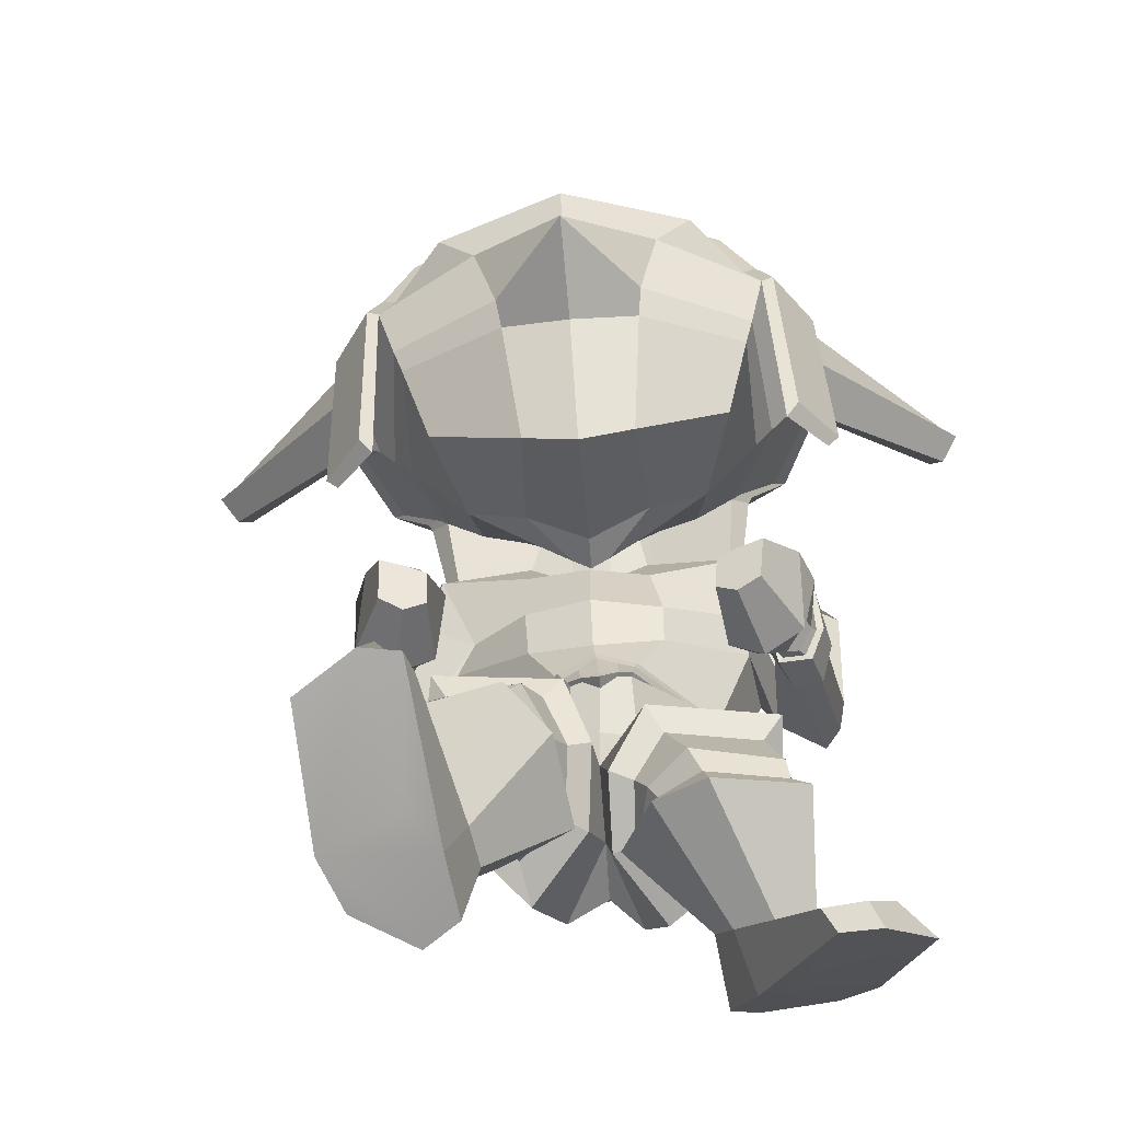
<metadata>
{"format":"obj","ext":"obj","renderer":"f3d","projection":"perspective","resolution":1024,"background":"white","views":[{"elev":17.7,"azim":4.2,"up":"+Y"}]}
</metadata>
<code>
o Goblin.001
v -0.6421 0.4736 -1.097
v -0.5879 0.2949 -1.226
v -0.4777 0.3053 -1.173
v -0.4686 0.507 -0.9784
v -0.7174 0.6826 -1.544
v -0.5584 0.7479 -1.587
v -0.5949 0.5928 -1.794
v -0.7364 0.5516 -1.72
v -0.4188 0.3242 -1.844
v -0.5366 0.3182 -1.806
v -0.4448 0.6193 -1.835
v -0.5161 0.6648 -1.131
v -0.7002 0.5676 -1.192
v -0.4409 0.7916 -1.584
v -0.534 0.7523 -1.561
v -0.6543 0.762 -1.389
v -0.4302 0.8594 -1.369
v -0.3673 0.1865 -1.342
v -0.4512 0.1996 -1.339
v -0.481 0.1623 -1.461
v -0.373 0.1272 -1.485
v -0.6987 0.3325 -1.707
v -0.5332 0.1518 -1.711
v -0.7213 0.2754 -1.659
v -0.5702 0.2182 -1.333
v -0.6968 0.348 -1.29
v -0.6468 0.2166 -1.415
v -0.8223 0.5069 -1.595
v -0.7605 0.6457 -1.411
v -0.363 0.2721 -1.16
v -0.394 0.2232 -1.181
v -0.3593 0.213 -1.171
v -0.4338 0.228 -1.275
v -0.4535 0.2423 -1.2
v -0.391 0.2123 -1.286
v -0.3559 0.2106 -1.121
v -0.3935 0.1966 -1.14
v -0.4655 0.2122 -1.105
v -0.3554 0.2444 -1.067
v -0.4687 0.204 -1.18
v -0.4368 0.179 -1.257
v -0.615 0.08333 -1.217
v -0.6206 0.2037 -1.091
v -0.3892 0.1576 -1.274
v -0.4487 0.03138 -1.22
v -0.4641 0.1842 -0.9869
v -0.3482 0.2232 -0.9637
v -0.7613 0.03332 -1.065
v -0.6427 0.1374 -1.022
v -0.4267 -0.02251 -1.179
v -0.5807 -0.05198 -1.133
v -0.4531 0.1357 -0.9217
v -0.3387 0.1657 -0.889
v -0.4187 -0.05001 -1.098
v -0.6169 -0.05828 -1.045
v -0.388 0.1276 -0.807
v -0.3283 0.1642 -0.8062
v -0.5872 0.05807 -1.011
v -0.4804 -0.1364 -0.7838
v -0.4937 -0.03813 -0.8441
v -0.3732 -0.1231 -0.8159
v -0.3935 0.1444 -0.8
v -0.3286 0.182 -0.8003
v -0.5053 -0.1391 -0.7668
v -0.5169 -0.0286 -0.8423
v -0.3775 -0.1521 -0.7981
v -0.3182 0.1756 -0.724
v -0.3494 0.1646 -0.7264
v -0.3168 0.1751 -0.7096
v -0.5004 0.01729 -0.757
v -0.5093 -0.08201 -0.6837
v -0.559 -0.03209 -0.576
v -0.5403 0.1074 -0.6884
v -0.3601 -0.208 -0.6901
v -0.3574 -0.1935 -0.5306
v -0.5598 0.1013 -1.058
v -0.6903 -0.1188 -0.9135
v -0.7147 -0.09345 -0.9041
v -0.6101 -0.05587 -0.8815
v -0.6485 0.003795 -0.9224
v -0.7023 0.005005 -0.9287
v -0.7311 -0.03679 -0.876
v -0.6639 0.1295 -0.6823
v -0.6989 0.1377 -0.686
v -0.6336 0.1738 -0.7392
v -0.654 0.2033 -0.7796
v -0.7051 0.2052 -0.7771
v -0.7188 0.1697 -0.7245
v -0.6669 0.21 -0.6196
v -0.6183 0.2095 -0.6288
v -0.5773 0.2343 -0.6082
v -0.6393 0.2202 -0.5785
v -0.6183 0.2626 -0.6917
v -0.5701 0.313 -0.7009
v -0.6544 0.2967 -0.7237
v -0.6144 0.3464 -0.7292
v -0.7202 0.2946 -0.7083
v -0.7036 0.345 -0.7084
v -0.7027 0.2445 -0.6534
v -0.7076 0.2476 -0.5959
v -0.5849 0.3463 -0.5599
v -0.6214 0.3396 -0.5442
v -0.5881 0.3828 -0.6008
v -0.6228 0.3927 -0.6045
v -0.667 0.4023 -0.6056
v -0.6614 0.3553 -0.5532
v -0.3686 0.516 -0.9447
v -0.4427 0.7897 -1.61
v -0.3953 0.6853 -1.115
v -0.6931 0.6865 -1.518
v -0.7362 0.6485 -1.387
v -0.3934 0.1359 -1.734
v -0.3659 0.203 -1.292
v -0.3607 0.1428 -1.28
v -0.3482 0.01688 -1.228
v -0.3425 -0.02931 -1.186
v -0.3366 -0.06243 -1.112
v -0.3097 -0.1319 -0.8324
v -0.3066 -0.1633 -0.8155
v -0.3667 0.1467 -0.7325
v -0.3622 0.08544 -0.6706
v -0.2953 -0.2257 -0.7005
v -0.2896 -0.1611 -0.5613
v -0.2949 -0.04643 -0.5304
v -0.3134 0.09681 -0.655
v -0.307 0.07435 -0.5603
v -0.5883 0.1962 -0.6334
v -0.3717 0.1958 -0.635
v -0.5992 0.02951 -0.5259
v -0.4084 -0.1263 -0.444
v -0.3177 0.003019 -0.4578
v -0.3173 0.1328 -0.5162
v -0.4315 0.227 -0.5255
v -0.5928 0.1944 -0.5071
v -0.5973 0.1854 -0.4756
v -0.4507 0.2309 -0.4779
v -0.5775 0.05774 -0.5085
v -0.5792 0.05689 -0.4887
v -0.4492 -0.02108 -0.4531
v -0.4564 -0.01473 -0.4557
v -0.3631 0.02143 -0.4553
v -0.3755 0.1447 -0.4955
v -0.389 0.1555 -0.4698
v -0.3746 0.0361 -0.4486
v -0.6266 0.3862 -0.2567
v -0.6904 0.3036 -0.2715
v -0.749 0.3082 -0.2162
v -0.648 0.391 -0.2153
v -0.621 0.09587 -0.2776
v -0.6047 0.01017 -0.3007
v -0.6669 -0.02746 -0.1841
v -0.7136 0.06578 -0.1835
v -0.5199 -0.03131 -0.3087
v -0.5527 -0.0826 -0.1852
v -0.474 0.007373 -0.2969
v -0.4901 0.08439 -0.2767
v -0.5165 0.0875 -0.1684
v -0.4919 -0.02685 -0.1739
v -0.5647 0.3399 -0.25
v -0.578 0.3897 -0.2082
v -0.5749 0.148 -0.1813
v -0.5501 0.1291 -0.266
v -0.6461 0.2046 -0.645
v -0.6827 0.2042 -0.6381
v -0.6384 0.2462 -0.6974
v -0.6612 0.2723 -0.7244
v -0.709 0.2688 -0.7121
v -0.7056 0.2309 -0.6668
v -1.087 0.1489 -1.617
v -1.121 0.1915 -1.627
v -1.107 0.1932 -1.685
v -1.064 0.1402 -1.646
v -0.7626 0.378 -1.332
v -0.8223 0.539 -1.352
v -0.8476 0.4518 -1.39
v -0.7994 0.3828 -1.344
v -0.8292 0.4904 -1.515
v -0.8546 0.4835 -1.493
v -0.8116 0.3284 -1.461
v -0.8124 0.3444 -1.453
v -0.5814 0.7561 -1.304
v -0.4213 0.8211 -1.297
v -0.7577 0.6422 -1.315
v -0.5305 0.7038 -1.176
v -0.7192 0.5946 -1.224
v -0.41 0.8725 -1.087
v -0.6798 0.1927 -1.446
v -0.6893 0.1984 -1.461
v -0.5158 0.08115 -1.56
v -0.5022 0.1119 -1.496
v -0.7321 0.3643 -1.313
v -0.7433 0.1963 -1.531
v -0.6663 0.216 -1.436
v -0.7669 0.1828 -1.558
v -0.5356 0.07758 -1.629
v -0.3805 0.06373 -1.653
v -0.3752 0.07301 -1.575
v -0.3733 0.1001 -1.52
v -0.853 0.4849 -1.542
v -0.8466 0.5367 -1.376
v -0.7821 0.6399 -1.34
v -0.8358 0.3245 -1.485
v -0.627 0.1965 -0.4608
v -0.4542 0.2548 -0.4558
v -0.6078 0.01244 -0.5065
v -0.4576 -0.07301 -0.4831
v -0.3755 0.1695 -0.4595
v -0.3396 0.01043 -0.4523
v -0.3759 0.05882 -1.262
v -0.4822 0.07078 -1.241
v -0.5055 0.06407 -1.256
v -0.3764 0.05255 -1.276
v -0.6056 0.1216 -1.261
v -0.6291 0.1053 -1.291
v -0.7963 0.3937 -1.037
v -0.7293 0.4702 -1.001
v -0.7546 0.4888 -1.013
v -0.8217 0.3964 -1.07
v -0.3778 0.1422 -0.7641
v -0.3525 0.16 -0.7625
v -0.3261 0.1741 -0.7836
v -0.5071 -0.1094 -0.7183
v -0.5058 -0.00468 -0.7986
v -0.3694 -0.1879 -0.7342
v -0.299 -0.2043 -0.7469
v -0.5592 0.1765 -0.5888
v -0.4017 0.1797 -0.5914
v -0.5633 0.05319 -0.5244
v -0.4301 -0.05708 -0.4711
v -0.3562 0.1245 -0.5216
v -0.3568 0.01643 -0.4716
v -0.6521 0.1942 -0.6505
v -0.6888 0.195 -0.6467
v -0.6392 0.2342 -0.7031
v -0.6585 0.2605 -0.7347
v -0.7079 0.2596 -0.727
v -0.7106 0.2229 -0.6788
v -0.653 0.131 -0.6756
v -0.6457 0.1911 -0.6415
v -0.6982 0.1909 -0.6392
v -0.7018 0.1322 -0.6783
v -0.6232 0.1741 -0.7362
v -0.629 0.2344 -0.6993
v -0.6476 0.2085 -0.7861
v -0.6524 0.2668 -0.7437
v -0.7141 0.2096 -0.7851
v -0.7171 0.2641 -0.7369
v -0.7288 0.1695 -0.726
v -0.7226 0.2242 -0.6814
v -0.3816 0.1477 -0.7665
v -0.3714 0.1546 -0.7299
v -0.3549 0.1659 -0.7619
v -0.5153 -0.1127 -0.7164
v -0.5178 -0.08456 -0.6829
v -0.5081 0.02236 -0.7577
v -0.5128 0.000499 -0.7998
v -0.3733 -0.1951 -0.7379
v -0.3627 -0.2147 -0.698
v -0.3025 -0.2108 -0.7511
v -0.2992 -0.2319 -0.7052
v -0.3472 0.1565 -0.729
v -0.3231 0.1788 -0.7609
v -0.3263 0.1801 -0.7837
v -0.3159 0.1519 -0.7143
v -0.1152 0.5186 -1.135
v -0.2741 0.5234 -0.9922
v -0.2569 0.3241 -1.189
v -0.1549 0.3327 -1.258
v -0.1461 0.7338 -1.588
v -0.1316 0.6062 -1.766
v -0.2878 0.6205 -1.818
v -0.3193 0.7694 -1.605
v -0.2975 0.3398 -1.825
v -0.08886 0.6212 -1.237
v -0.2764 0.6858 -1.149
v -0.198 0.8028 -1.424
v -0.3397 0.7698 -1.576
v -0.2703 0.181 -1.477
v -0.2877 0.2139 -1.351
v -0.1274 0.3841 -1.751
v -0.08782 0.3324 -1.708
v -0.2567 0.1767 -1.733
v -0.1744 0.2531 -1.363
v -0.1121 0.2643 -1.456
v -0.06798 0.4037 -1.338
v -0.07725 0.7067 -1.463
v -0.02029 0.5787 -1.656
v -0.3279 0.2281 -1.186
v -0.2745 0.2564 -1.212
v -0.3012 0.2386 -1.284
v -0.3421 0.2161 -1.289
v -0.2511 0.2249 -1.104
v -0.3192 0.2022 -1.144
v -0.2594 0.2157 -1.189
v -0.08576 0.2458 -1.148
v -0.09308 0.1238 -1.251
v -0.2885 0.1903 -1.267
v -0.2522 0.04467 -1.232
v -0.3342 0.1618 -1.277
v -0.2221 0.2081 -0.9774
v -0.04156 0.2038 -1.097
v 0.08627 0.1343 -1.143
v -0.0939 -0.01562 -1.164
v -0.2595 -0.01059 -1.189
v -0.2178 0.1677 -0.9194
v -0.0483 -0.01261 -1.078
v -0.256 -0.03852 -1.11
v -0.2632 0.1442 -0.8191
v -0.07133 0.1088 -1.018
v -0.1288 0.02052 -0.858
v -0.1419 -0.09946 -0.8326
v -0.248 -0.1083 -0.8395
v -0.2595 0.1605 -0.8176
v -0.103 0.03044 -0.8529
v -0.115 -0.104 -0.8181
v -0.2383 -0.1378 -0.8237
v -0.2858 0.1761 -0.7292
v -0.1113 0.04675 -0.7538
v -0.06701 0.1038 -0.6558
v -0.05171 -0.06825 -0.5996
v -0.1039 -0.07367 -0.7191
v -0.2303 -0.2113 -0.5579
v -0.2343 -0.2042 -0.7132
v -0.07125 0.1647 -1.055
v 0.09091 -0.009941 -0.9751
v 0.06718 -0.03605 -0.9475
v -0.01808 0.005069 -0.9459
v -0.00206 0.07679 -0.9239
v 0.0546 0.08852 -0.964
v 0.09507 0.0516 -0.948
v 0.04744 0.1754 -0.7226
v 0.01235 0.1678 -0.717
v -0.02965 0.2094 -0.7692
v -0.01696 0.2474 -0.8055
v 0.03297 0.2585 -0.804
v 0.05582 0.2196 -0.7576
v -0.008922 0.2486 -0.6475
v -0.04372 0.2558 -0.6102
v -0.1035 0.2562 -0.6471
v -0.05526 0.2384 -0.6617
v -0.1159 0.3298 -0.7447
v -0.0595 0.2905 -0.7257
v -0.07649 0.3707 -0.7692
v -0.02843 0.3308 -0.7548
v 0.007816 0.389 -0.7383
v 0.03421 0.3432 -0.7324
v 0.01827 0.297 -0.6209
v 0.02167 0.2904 -0.678
v -0.09079 0.3717 -0.5851
v -0.1257 0.37 -0.6053
v -0.1251 0.405 -0.6476
v -0.093 0.422 -0.6479
v -0.05186 0.4406 -0.6445
v -0.05407 0.3951 -0.5905
v -0.09771 0.7055 -1.435
v -0.1666 0.7337 -1.559
v -0.2653 0.1665 -0.7352
v -0.2494 0.09254 -0.6503
v -0.2351 0.18 -0.5695
v -0.01462 0.1678 -0.5714
v -0.009949 -0.02092 -0.5306
v -0.1879 -0.1667 -0.4786
v -0.2794 -0.03178 -0.4527
v -0.2891 0.09989 -0.4804
v -0.1627 0.1576 -0.4411
v -0.1375 0.1394 -0.3902
v 0.000313 0.1133 -0.4337
v -0.008738 0.1349 -0.46
v -0.03083 0.02275 -0.4962
v -0.03099 0.02485 -0.5004
v -0.1517 -0.04921 -0.4791
v -0.158 -0.05905 -0.4751
v -0.2398 -0.02089 -0.4495
v -0.229 -0.009725 -0.4445
v -0.2066 0.08547 -0.4096
v -0.2245 0.08952 -0.442
v 0.1136 0.05967 -0.1013
v 0.1381 0.02775 -0.07723
v 0.2218 -0.02593 -0.162
v 0.1594 0.02098 -0.1873
v 0.04541 -0.09139 -0.353
v 0.1449 -0.1894 -0.3273
v 0.08375 -0.245 -0.3885
v 0.01366 -0.1358 -0.4251
v -0.03722 -0.2791 -0.4069
v -0.07626 -0.158 -0.4393
v -0.114 -0.1393 -0.3952
v -0.08647 -0.2489 -0.3469
v -0.04352 -0.1802 -0.2642
v -0.08402 -0.1013 -0.3331
v 0.04451 0.03447 -0.1246
v 0.06964 0.02531 -0.0611
v 0.02355 -0.1379 -0.2355
v -0.01765 -0.07683 -0.3078
v -0.0247 0.237 -0.6747
v 0.01122 0.2439 -0.6647
v -0.03603 0.278 -0.7274
v -0.01737 0.3086 -0.7514
v 0.02862 0.3152 -0.735
v 0.02972 0.2758 -0.6908
v 0.2978 0.2721 -1.723
v 0.2728 0.2591 -1.748
v 0.2999 0.3183 -1.792
v 0.3224 0.3199 -1.737
v -0.01559 0.4445 -1.389
v 0.0176 0.4556 -1.406
v 0.0454 0.5313 -1.458
v 0.01081 0.6132 -1.416
v 0.03157 0.5622 -1.56
v 0.001978 0.5646 -1.578
v 0.02069 0.4186 -1.516
v 0.02149 0.4026 -1.525
v -0.2548 0.7852 -1.328
v -0.06478 0.7039 -1.368
v -0.2759 0.7263 -1.195
v -0.07995 0.651 -1.272
v -0.08055 0.2463 -1.492
v -0.2467 0.1349 -1.515
v -0.2379 0.1061 -1.581
v -0.07459 0.2534 -1.508
v -0.03983 0.4257 -1.365
v -0.09631 0.267 -1.48
v -0.03242 0.2599 -1.586
v -0.2285 0.1053 -1.652
v -0.01131 0.2506 -1.617
v -0.04441 0.7056 -1.396
v 0.03131 0.6148 -1.443
v 0.02176 0.5634 -1.608
v 0.04204 0.4027 -1.552
v 0.03395 0.1115 -0.4189
v -0.1271 0.1441 -0.3539
v -0.01003 -0.000275 -0.5367
v -0.159 -0.07891 -0.5272
v -0.2161 0.08634 -0.3893
v -0.2664 -0.0291 -0.455
v -0.3247 0.06339 -1.266
v -0.3251 0.05711 -1.279
v -0.1987 0.09146 -1.279
v -0.2202 0.09416 -1.261
v -0.0909 0.1534 -1.332
v -0.1122 0.1656 -1.298
v 0.05826 0.4699 -1.102
v 0.07762 0.4765 -1.139
v 0.004437 0.5565 -1.071
v -0.01502 0.534 -1.055
v -0.2928 0.1706 -0.7695
v -0.2649 0.1606 -0.7778
v -0.1078 0.03809 -0.8008
v -0.1085 -0.08798 -0.7621
v -0.2344 -0.1797 -0.7595
v -0.04405 0.1366 -0.5344
v -0.2027 0.1485 -0.5273
v -0.0451 0.004555 -0.5174
v -0.1733 -0.09477 -0.4907
v -0.2471 0.08483 -0.4787
v -0.2445 -0.02075 -0.4637
v -0.01541 0.2257 -0.6803
v 0.02177 0.2337 -0.6741
v -0.03279 0.2658 -0.7315
v -0.0182 0.2974 -0.7577
v 0.02901 0.3061 -0.7485
v 0.03869 0.2672 -0.7035
v 0.004624 0.164 -0.7081
v 0.05267 0.1731 -0.7143
v 0.03287 0.2299 -0.6672
v -0.0214 0.2197 -0.6724
v -0.03907 0.2075 -0.7668
v -0.0432 0.2639 -0.7289
v -0.02389 0.2522 -0.8112
v -0.02599 0.3036 -0.7645
v 0.04085 0.2652 -0.8115
v 0.03651 0.3131 -0.7572
v 0.06574 0.2216 -0.7586
v 0.05079 0.2701 -0.7064
v -0.2612 0.168 -0.7789
v -0.2904 0.177 -0.7687
v -0.2621 0.1744 -0.7344
v -0.1005 -0.09161 -0.7613
v -0.1008 0.04386 -0.8003
v -0.1035 0.05156 -0.753
v -0.09543 -0.07652 -0.7196
v -0.2313 -0.1863 -0.7644
v -0.2319 -0.2101 -0.7212
v -0.2965 -0.2105 -0.7532
v -0.2922 -0.232 -0.7076
v -0.2871 0.168 -0.7312
f 1 2 3 4
f 5 6 7 8
f 9 10 7 11
f 1 4 12 13
f 14 15 16 17
f 18 19 20 21
f 22 10 23 24
f 25 2 26 27
f 2 1 13 26
f 5 8 28 29
f 8 22 24 28
f 30 3 31 32
f 2 25 33 34
f 25 19 35 33
f 36 37 38 39
f 40 41 42 43
f 41 44 45 42
f 39 38 46 47
f 43 42 48 49
f 42 45 50 51
f 47 46 52 53
f 51 50 54 55
f 53 52 56 57
f 58 55 59 60
f 55 54 61 59
f 57 56 62 63
f 60 59 64 65
f 59 61 66 64
f 67 68 69
f 70 71 72 73
f 71 74 75 72
f 42 51 48
f 76 43 49
f 51 55 77 78
f 55 58 79 77
f 58 76 80 79
f 76 49 81 80
f 49 48 82 81
f 48 51 78 82
f 78 77 83 84
f 77 79 85 83
f 79 80 86 85
f 80 81 87 86
f 81 82 88 87
f 82 78 84 88
f 89 90 91 92
f 90 93 94 91
f 93 95 96 94
f 95 97 98 96
f 97 99 100 98
f 99 89 92 100
f 92 91 101 102
f 91 94 103 101
f 94 96 104 103
f 96 98 105 104
f 98 100 106 105
f 100 92 102 106
f 3 30 107 4
f 6 108 11 7
f 10 22 8 7
f 4 107 109 12
f 15 110 111 16
f 19 25 27 20
f 10 9 112 23
f 3 2 34 31
f 19 18 113 35
f 37 40 43 38
f 44 114 115 45
f 38 43 76 46
f 45 115 116 50
f 46 76 58 52
f 50 116 117 54
f 52 58 60 56
f 54 117 118 61
f 56 60 65 62
f 61 118 119 66
f 120 70 73 121
f 74 122 123 75
f 75 123 124
f 125 121 126
f 121 73 127 128
f 73 72 129 127
f 72 75 130 129
f 75 124 131 130
f 126 121 128 132
f 133 134 135 136
f 134 137 138 135
f 137 139 140 138
f 141 142 143 144
f 139 141 144 140
f 142 133 136 143
f 145 146 147 148
f 149 150 151 152
f 150 153 154 151
f 155 156 157 158
f 153 155 158 154
f 159 145 148 160
f 101 103 104 105 106 102
f 152 151 154 158 157 161
f 162 149 146 145
f 149 152 147 146
f 152 161 148 147
f 161 157 160 148
f 157 156 159 160
f 156 162 145 159
f 163 90 89 164
f 165 93 90 163
f 166 95 93 165
f 167 97 95 166
f 168 99 97 167
f 164 89 99 168
f 31 37 36 32
f 33 41 40 34
f 35 44 41 33
f 34 40 37 31
f 113 114 44 35
f 169 170 171 172
f 173 174 175 176
f 174 177 178 175
f 177 179 180 178
f 179 173 176 180
f 176 175 170 169
f 175 178 171 170
f 178 180 172 171
f 180 176 169 172
f 16 181 182 17
f 111 183 181 16
f 184 181 183 185
f 186 182 181 184
f 12 184 185 13
f 109 186 184 12
f 187 188 189 190
f 191 173 179 192 193
f 188 194 195 189
f 189 195 196 197
f 26 191 193 27
f 190 189 197 198
f 13 185 191 26
f 185 183 174 173 191
f 28 199 200 201 29
f 23 195 194 24
f 112 196 195 23
f 24 194 202 199 28
f 203 149 162 204
f 205 150 149 203
f 206 153 150 205
f 207 156 155 208
f 208 155 153 206
f 204 162 156 207
f 135 203 204 136
f 138 205 203 135
f 140 206 205 138
f 143 207 208 144
f 144 208 206 140
f 136 204 207 143
f 110 15 6 5
f 15 14 108 6
f 209 210 211 212
f 210 213 214 211
f 27 193 188 187
f 193 192 194 188
f 192 179 202 194
f 179 177 199 202
f 177 174 200 199
f 215 216 217 218
f 183 111 29 201
f 111 110 5 29
f 174 183 216 215
f 183 201 217 216
f 201 200 218 217
f 200 174 215 218
f 20 27 213 210
f 27 187 214 213
f 187 190 211 214
f 190 198 212 211
f 198 21 209 212
f 21 20 210 209
f 62 219 220 221 63
f 64 222 223 65
f 66 224 222 64
f 65 223 219 62
f 119 225 224 66
f 226 134 133 227
f 228 137 134 226
f 229 139 137 228
f 230 142 141 231
f 231 141 139 229
f 227 133 142 230
f 127 226 227 128
f 129 228 226 127
f 130 229 228 129
f 132 230 231 131
f 131 231 229 130
f 128 227 230 132
f 232 163 164 233
f 234 165 163 232
f 235 166 165 234
f 236 167 166 235
f 237 168 167 236
f 233 164 168 237
f 238 239 240 241
f 242 243 239 238
f 244 245 243 242
f 246 247 245 244
f 248 249 247 246
f 241 240 249 248
f 232 233 240 239
f 233 237 249 240
f 237 236 247 249
f 236 235 245 247
f 235 234 243 245
f 234 232 239 243
f 84 83 238 241
f 83 85 242 238
f 85 86 244 242
f 86 87 246 244
f 87 88 248 246
f 88 84 241 248
f 250 251 68 252
f 253 254 255 256
f 257 258 254 253
f 256 255 251 250
f 259 260 258 257
f 219 223 256 250
f 223 222 253 256
f 222 224 257 253
f 224 225 259 257
f 225 122 260 259
f 122 74 258 260
f 74 71 254 258
f 71 70 255 254
f 70 120 251 255
f 120 261 68 251
f 252 262 263
f 220 219 250 252
f 68 67 262 252
f 261 120 121 125 264
f 261 264 69 68
f 221 220 252 263
f 124 126 132 131
f 265 266 267 268
f 269 270 271 272
f 9 11 271 273
f 265 274 275 266
f 14 17 276 277
f 18 21 278 279
f 280 281 282 273
f 283 284 285 268
f 268 285 274 265
f 269 286 287 270
f 270 287 281 280
f 30 32 288 267
f 268 289 290 283
f 283 290 291 279
f 36 39 292 293
f 294 295 296 297
f 297 296 298 299
f 39 47 300 292
f 295 301 302 296
f 296 303 304 298
f 47 53 305 300
f 303 306 307 304
f 53 57 308 305
f 309 310 311 306
f 306 311 312 307
f 57 63 313 308
f 310 314 315 311
f 311 315 316 312
f 67 69 317
f 318 319 320 321
f 321 320 322 323
f 296 302 303
f 324 301 295
f 303 325 326 306
f 306 326 327 309
f 309 327 328 324
f 324 328 329 301
f 301 329 330 302
f 302 330 325 303
f 325 331 332 326
f 326 332 333 327
f 327 333 334 328
f 328 334 335 329
f 329 335 336 330
f 330 336 331 325
f 337 338 339 340
f 340 339 341 342
f 342 341 343 344
f 344 343 345 346
f 346 345 347 348
f 348 347 338 337
f 338 349 350 339
f 339 350 351 341
f 341 351 352 343
f 343 352 353 345
f 345 353 354 347
f 347 354 349 338
f 267 266 107 30
f 272 271 11 108
f 273 271 270 280
f 266 275 109 107
f 277 276 355 356
f 279 278 284 283
f 273 282 112 9
f 267 288 289 268
f 279 291 113 18
f 293 292 295 294
f 299 298 115 114
f 292 300 324 295
f 298 304 116 115
f 300 305 309 324
f 304 307 117 116
f 305 308 310 309
f 307 312 118 117
f 308 313 314 310
f 312 316 119 118
f 357 358 319 318
f 323 322 123 122
f 322 124 123
f 125 126 358
f 358 359 360 319
f 319 360 361 320
f 320 361 362 322
f 322 362 363 124
f 126 364 359 358
f 365 366 367 368
f 368 367 369 370
f 370 369 371 372
f 373 374 375 376
f 372 371 374 373
f 376 375 366 365
f 377 378 379 380
f 381 382 383 384
f 384 383 385 386
f 387 388 389 390
f 386 385 388 387
f 391 392 378 377
f 350 349 354 353 352 351
f 382 393 389 388 385 383
f 394 377 380 381
f 381 380 379 382
f 382 379 378 393
f 393 378 392 389
f 389 392 391 390
f 390 391 377 394
f 395 396 337 340
f 397 395 340 342
f 398 397 342 344
f 399 398 344 346
f 400 399 346 348
f 396 400 348 337
f 288 32 36 293
f 290 289 294 297
f 291 290 297 299
f 289 288 293 294
f 113 291 299 114
f 401 402 403 404
f 405 406 407 408
f 408 407 409 410
f 410 409 411 412
f 412 411 406 405
f 406 401 404 407
f 407 404 403 409
f 409 403 402 411
f 411 402 401 406
f 276 17 182 413
f 355 276 413 414
f 415 416 414 413
f 186 415 413 182
f 275 274 416 415
f 109 275 415 186
f 417 418 419 420
f 421 422 423 412 405
f 420 419 424 425
f 419 197 196 424
f 285 284 422 421
f 418 198 197 419
f 274 285 421 416
f 416 421 405 408 414
f 287 286 426 427 428
f 282 281 425 424
f 112 282 424 196
f 281 287 428 429 425
f 430 431 394 381
f 432 430 381 384
f 433 432 384 386
f 434 435 387 390
f 435 433 386 387
f 431 434 390 394
f 367 366 431 430
f 369 367 430 432
f 371 369 432 433
f 375 374 435 434
f 374 371 433 435
f 366 375 434 431
f 356 269 272 277
f 277 272 108 14
f 436 437 438 439
f 439 438 440 441
f 284 417 420 422
f 422 420 425 423
f 423 425 429 412
f 412 429 428 410
f 410 428 427 408
f 442 443 444 445
f 414 426 286 355
f 355 286 269 356
f 408 442 445 414
f 414 445 444 426
f 426 444 443 427
f 427 443 442 408
f 278 439 441 284
f 284 441 440 417
f 417 440 438 418
f 418 438 437 198
f 198 437 436 21
f 21 436 439 278
f 313 63 221 446 447
f 315 314 448 449
f 316 315 449 450
f 314 313 447 448
f 119 316 450 225
f 451 452 365 368
f 453 451 368 370
f 454 453 370 372
f 455 456 373 376
f 456 454 372 373
f 452 455 376 365
f 360 359 452 451
f 361 360 451 453
f 362 361 453 454
f 364 363 456 455
f 363 362 454 456
f 359 364 455 452
f 457 458 396 395
f 459 457 395 397
f 460 459 397 398
f 461 460 398 399
f 462 461 399 400
f 458 462 400 396
f 463 464 465 466
f 467 463 466 468
f 469 467 468 470
f 471 469 470 472
f 473 471 472 474
f 464 473 474 465
f 457 466 465 458
f 458 465 474 462
f 462 474 472 461
f 461 472 470 460
f 460 470 468 459
f 459 468 466 457
f 331 464 463 332
f 332 463 467 333
f 333 467 469 334
f 334 469 471 335
f 335 471 473 336
f 336 473 464 331
f 475 476 317 477
f 478 479 480 481
f 482 478 481 483
f 479 475 477 480
f 484 482 483 485
f 447 475 479 448
f 448 479 478 449
f 449 478 482 450
f 450 482 484 225
f 225 484 485 122
f 122 485 483 323
f 323 483 481 321
f 321 481 480 318
f 318 480 477 357
f 357 477 317 486
f 476 263 262
f 446 476 475 447
f 317 476 262 67
f 486 264 125 358 357
f 486 317 69 264
f 221 263 476 446
f 124 363 364 126

</code>
